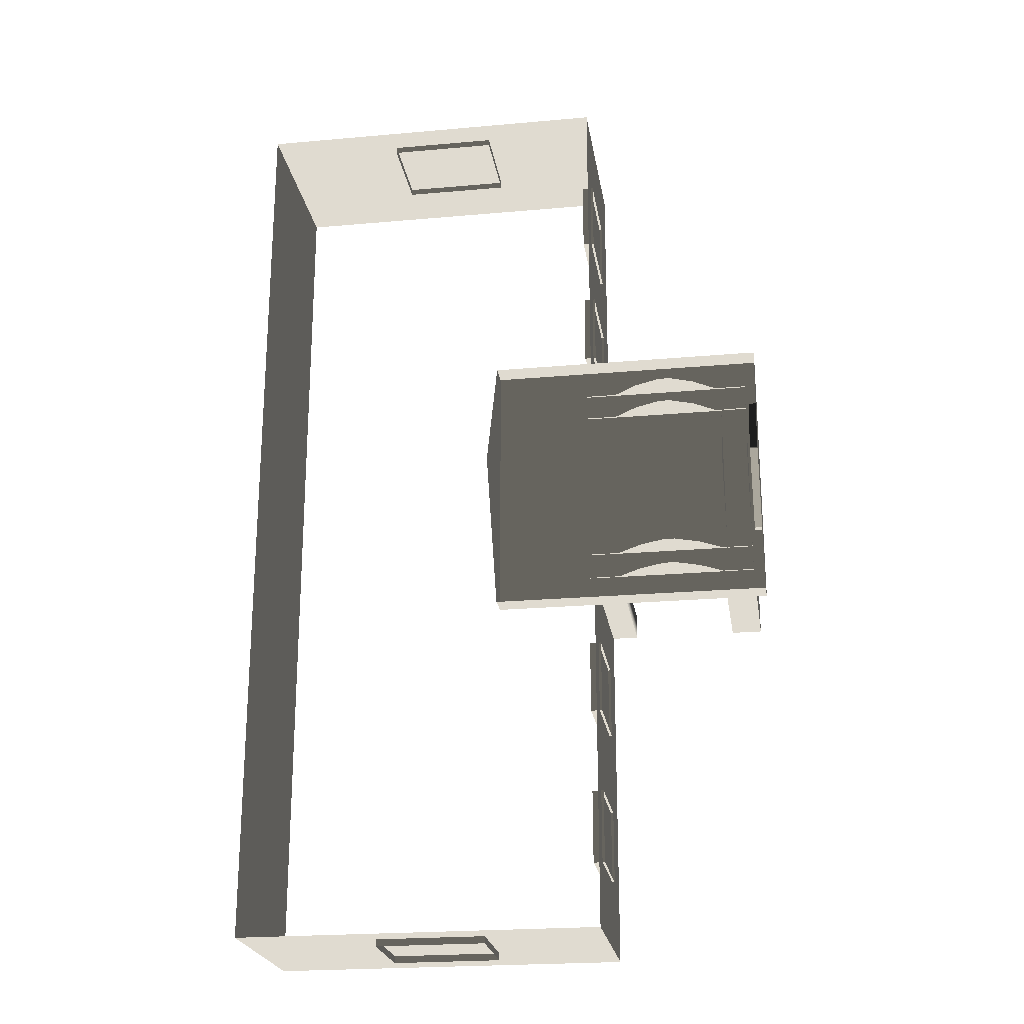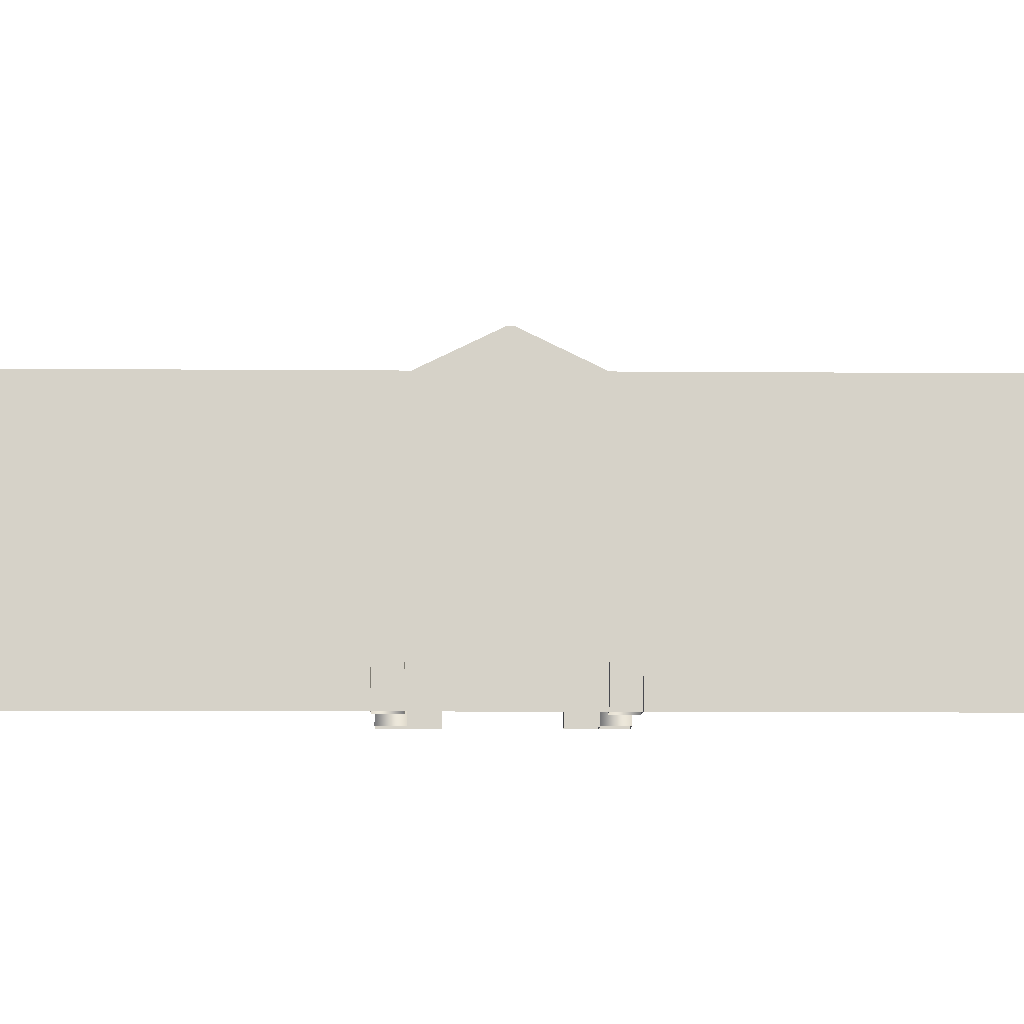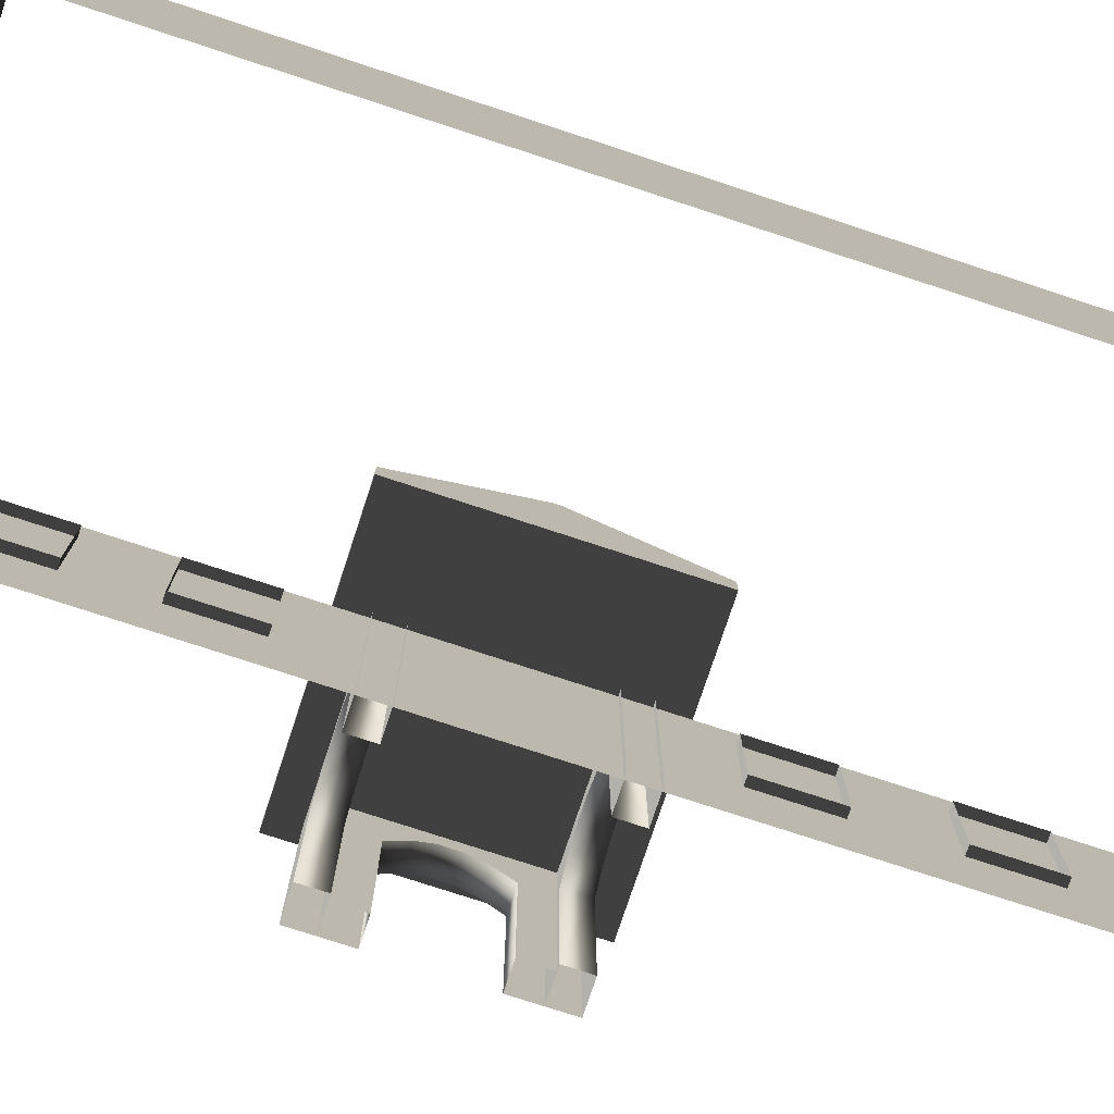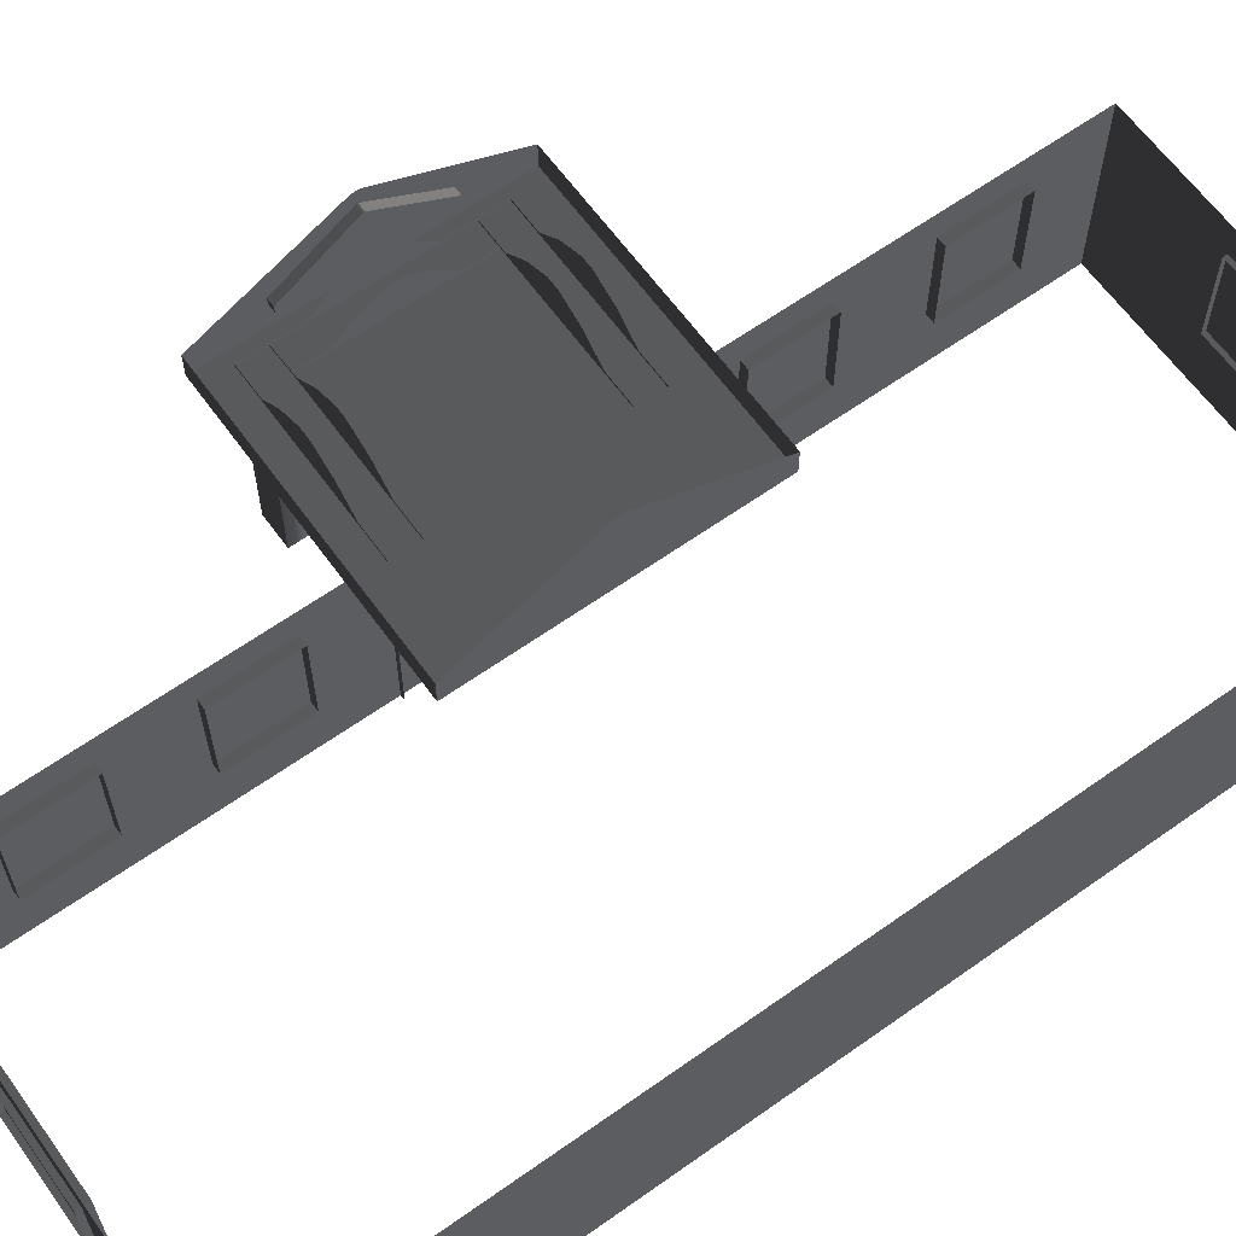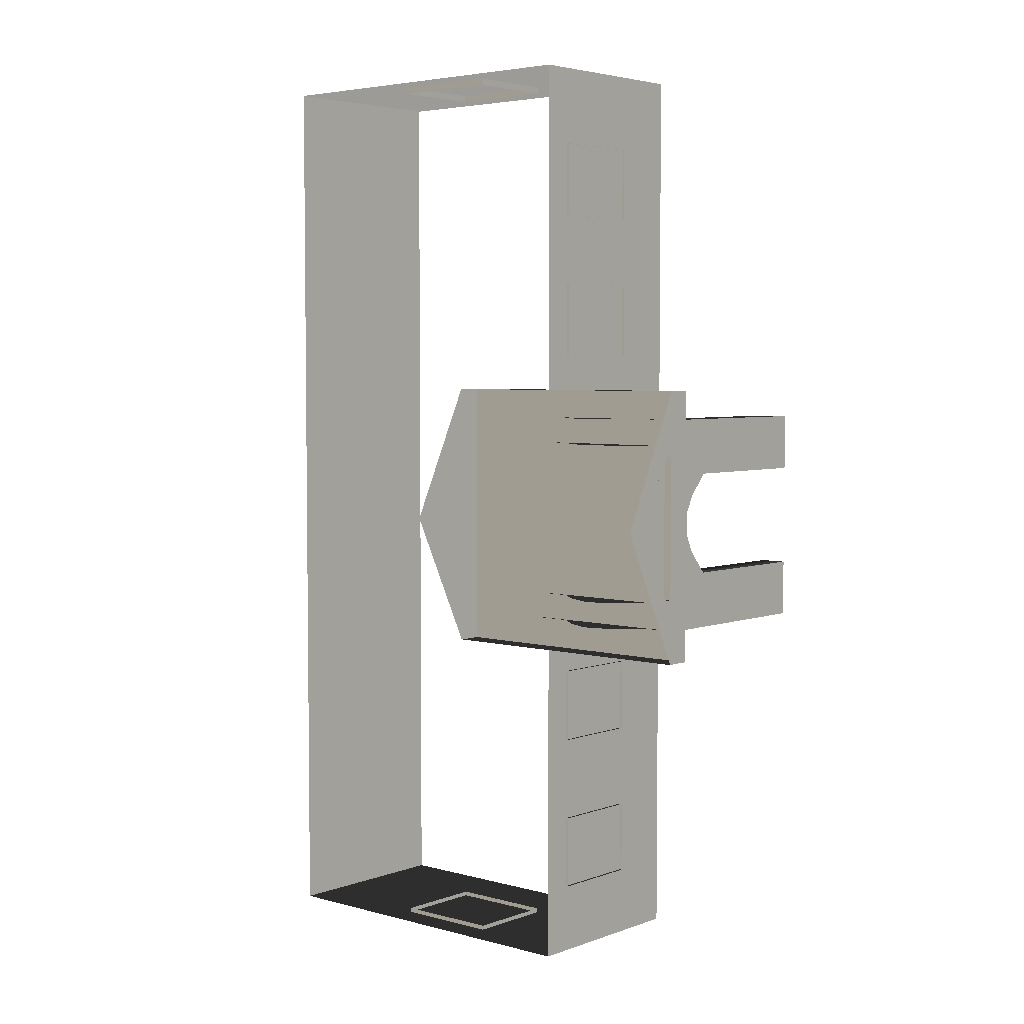
<metadata>
{"format":"obj","ext":"obj","renderer":"f3d","projection":"perspective","resolution":1024,"background":"white","views":[{"elev":-22.9,"azim":8.7,"up":"+Y"},{"elev":-8.9,"azim":-91.3,"up":"+Z"},{"elev":-76.1,"azim":-108.2,"up":"+Z"},{"elev":63.0,"azim":-125.7,"up":"+Z"},{"elev":4.3,"azim":41.0,"up":"+Y"}]}
</metadata>
<code>
v -6.802 -7.388 0.4622
v -6.802 -7.388 -2.561
v -6.802 7.374 -2.561
v -6.802 7.374 0.4622
v -6.802 7.374 0.4622
v -6.802 7.374 -2.561
v -0.9954 7.374 -2.561
v -0.9954 7.374 0.4622
v -0.9954 7.374 0.4622
v -0.9954 7.374 -2.561
v -0.9954 -7.388 -2.561
v -0.9954 -7.388 0.4622
v -0.9954 -7.388 0.4622
v -0.9954 -7.388 -2.561
v -6.802 -7.388 -2.561
v -6.802 -7.388 0.4622
v -2.567 2.111 0.494
v -2.567 2.111 0.8764
v -2.567 -2.125 0.8764
v -2.567 -2.125 0.494
v 1.809 2.111 0.494
v 1.809 2.111 0.8764
v -2.567 2.111 0.8764
v -2.567 2.111 0.494
v -2.567 -2.125 0.494
v -2.567 -2.125 0.8764
v 1.809 -2.125 0.8764
v 1.809 -2.125 0.494
v -2.567 2.111 0.8764
v -2.567 0.04459 1.88
v -2.567 -0.05867 1.88
v -2.567 -2.125 0.8764
v 1.809 -2.125 0.494
v 1.809 2.111 0.494
v -2.567 2.111 0.494
v -2.567 -2.125 0.494
v 1.623 -1.658 -0.2453
v 1.127 -1.658 -0.2453
v 1.127 -1.658 0.5266
v 1.623 -1.658 0.5266
v 1.623 -1.658 -2.561
v 1.127 -1.658 -2.561
v 0.7699 -1.658 0.06506
v 0.7699 -1.658 0.837
v 0.3857 -1.658 1.023
v 0.471 -1.658 0.2045
v 0.1992 -1.658 1.023
v 0.1138 -1.658 0.2045
v -0.1992 -1.658 0.8372
v -0.1992 -1.658 0.06525
v -0.5734 -1.658 0.5266
v -0.5734 -1.658 -0.2453
v -1.07 -1.658 0.5266
v -1.07 -1.658 -0.2453
v -0.5734 -1.658 -2.561
v -1.07 -1.658 -2.561
v 1.623 -1.247 -0.2453
v 1.623 -1.247 0.5266
v 1.127 -1.247 0.5266
v 1.127 -1.247 -0.2453
v 1.623 -1.247 -2.561
v 1.127 -1.247 -2.561
v 0.7698 -1.247 0.837
v 0.7698 -1.247 0.06506
v 0.471 -1.247 0.2045
v 0.3856 -1.247 1.023
v 0.1138 -1.247 0.2045
v 0.1992 -1.247 1.023
v -0.1992 -1.247 0.06525
v -0.1992 -1.247 0.8372
v -0.5733 -1.247 -0.2453
v -0.5733 -1.247 0.5266
v -1.07 -1.247 0.5266
v -1.07 -1.247 -0.2453
v -0.5734 -1.247 -2.561
v -1.07 -1.247 -2.561
v 1.623 -1.658 -0.2453
v 1.623 -1.658 0.5266
v 1.623 -1.247 0.5266
v 1.623 -1.247 -0.2453
v 1.623 -1.658 -2.561
v 1.623 -1.247 -2.561
v 1.623 -0.7858 -0.2453
v 1.623 -0.7858 0.5266
v 1.623 -0.7859 -2.561
v 1.623 -0.4384 0.06525
v 1.623 -0.4384 0.8372
v 1.623 -0.1478 0.2045
v 1.623 -0.06851 1.023
v 1.623 0.1839 0.2045
v 1.623 0.1046 1.023
v 1.623 0.4614 0.06506
v 1.623 0.4614 0.837
v 1.623 0.7928 0.5266
v 1.623 0.7928 -0.2453
v 1.623 1.257 -0.2453
v 1.623 1.257 0.5266
v 1.623 1.66 0.5298
v 1.623 1.66 -0.2429
v 1.623 1.257 -2.561
v 1.623 1.66 -2.561
v 1.623 0.7928 -2.561
v 1.623 1.257 -0.2453
v 1.127 1.249 -0.2429
v 1.127 1.249 0.5298
v 1.623 1.257 0.5266
v 1.623 1.257 -2.561
v 1.127 1.249 -2.561
v 0.7698 1.249 0.8402
v 0.7698 1.249 0.06745
v 0.3856 1.249 1.027
v 0.471 1.249 0.2069
v 0.1992 1.249 1.027
v 0.1138 1.249 0.2069
v -0.1992 1.249 0.8403
v -0.1992 1.249 0.06764
v -0.5733 1.249 0.5298
v -0.5733 1.249 -0.2429
v -1.07 1.249 0.5298
v -1.07 1.249 -0.2429
v -0.5734 1.249 -2.561
v -1.07 1.249 -2.561
v 1.623 1.66 -0.2429
v 1.623 1.66 0.5298
v 1.127 1.66 0.5298
v 1.127 1.66 -0.2429
v 1.623 1.66 -2.561
v 1.127 1.66 -2.561
v 0.7699 1.66 0.8402
v 0.7698 1.66 0.06745
v 0.471 1.66 0.2069
v 0.3857 1.66 1.027
v 0.1138 1.66 0.2069
v 0.1992 1.66 1.027
v -0.1992 1.66 0.06764
v -0.1992 1.66 0.8403
v -0.5733 1.66 -0.2429
v -0.5733 1.66 0.5298
v -1.07 1.66 0.5298
v -1.07 1.66 -0.2429
v -0.5733 1.66 -2.561
v -1.07 1.66 -2.561
v -0.5734 -1.658 -2.561
v -0.5734 -1.658 -0.2453
v -0.5733 -1.247 -0.2453
v -0.5734 -1.247 -2.561
v -0.1992 -1.247 0.06525
v -0.1992 -1.658 0.06525
v 0.1138 -1.247 0.2045
v 0.1138 -1.658 0.2045
v 0.471 -1.247 0.2045
v 0.471 -1.658 0.2045
v 0.7698 -1.247 0.06506
v 0.7699 -1.658 0.06506
v 1.127 -1.247 -0.2453
v 1.127 -1.658 -0.2453
v 1.127 -1.247 -2.561
v 1.127 -1.658 -2.561
v -0.5734 1.249 -2.561
v -0.5733 1.249 -0.2429
v -0.5733 1.66 -0.2429
v -0.5733 1.66 -2.561
v -0.1992 1.66 0.06764
v -0.1992 1.249 0.06764
v 0.1138 1.66 0.2069
v 0.1138 1.249 0.2069
v 0.471 1.66 0.2069
v 0.471 1.249 0.2069
v 0.7698 1.66 0.06745
v 0.7698 1.249 0.06745
v 1.127 1.249 -0.2429
v 1.127 1.66 -0.2429
v 1.127 1.66 -2.561
v 1.127 1.249 -2.561
v 1.211 1.257 -0.2453
v 1.211 1.257 0.5266
v 1.211 0.7928 0.5266
v 1.211 0.7928 -0.2453
v 1.211 1.257 -2.561
v 1.211 0.7928 -2.561
v 1.211 0.4614 0.837
v 1.211 0.4614 0.06506
v 1.211 0.1839 0.2045
v 1.211 0.1046 1.023
v 1.211 -0.1478 0.2045
v 1.211 -0.0685 1.023
v 1.211 -0.4384 0.06525
v 1.211 -0.4384 0.8372
v 1.211 -0.7859 -0.2453
v 1.211 -0.7858 0.5266
v 1.211 -1.262 0.5266
v 1.211 -1.262 -0.2453
v 1.211 -0.7859 -2.561
v 1.211 -1.262 -2.561
v 1.623 -0.7859 -2.561
v 1.623 -0.7858 -0.2453
v 1.211 -0.7859 -0.2453
v 1.211 -0.7859 -2.561
v 1.211 -0.4384 0.06525
v 1.623 -0.4384 0.06525
v 1.211 -0.1478 0.2045
v 1.623 -0.1478 0.2045
v 1.211 0.1839 0.2045
v 1.623 0.1839 0.2045
v 1.211 0.4614 0.06506
v 1.623 0.4614 0.06506
v 1.211 0.7928 -0.2453
v 1.623 0.7928 -0.2453
v 1.211 0.7928 -2.561
v 1.623 0.7928 -2.561
v 1.809 0.003461 1.668
v 1.684 0.003489 1.668
v 1.684 -0.01757 1.668
v 1.809 -0.01756 1.668
v 1.809 1.106 0.8778
v 1.809 2.111 0.494
v 1.809 -2.125 0.494
v 1.809 -1.12 0.8778
v 1.809 1.106 0.9851
v 1.809 2.111 0.8764
v 1.809 -2.125 0.8764
v 1.809 -1.12 0.9851
v 1.809 0.003461 1.668
v 1.809 0.0446 1.88
v 1.809 -0.05867 1.88
v 1.809 -0.01756 1.668
v 1.809 0.0446 1.88
v 1.809 0.003461 1.668
v 1.684 1.106 0.8778
v 1.684 -1.12 0.8778
v 1.684 -1.12 0.9851
v 1.684 -0.01757 1.668
v 1.684 0.003489 1.668
v 1.684 1.106 0.9851
v 1.809 1.106 0.8778
v 1.684 1.106 0.8778
v 1.684 1.106 0.9851
v 1.809 1.106 0.9851
v 1.809 1.106 0.9851
v 1.684 1.106 0.9851
v 1.684 0.003489 1.668
v 1.809 0.003461 1.668
v 1.809 -1.12 0.9851
v 1.684 -1.12 0.9851
v 1.684 -1.12 0.8778
v 1.809 -1.12 0.8778
v 1.809 -1.12 0.8778
v 1.684 -1.12 0.8778
v 1.684 1.106 0.8778
v 1.809 1.106 0.8778
v 1.809 -0.01756 1.668
v 1.684 -0.01757 1.668
v 1.684 -1.12 0.9851
v 1.809 -1.12 0.9851
v -0.957 -5.113 -0.001043
v -0.957 -6.279 -0.001042
v -1.138 -6.279 -0.001042
v -1.138 -5.113 -0.001043
v -0.957 -6.279 -0.001042
v -0.957 -6.279 -1.482
v -1.138 -6.279 -1.482
v -1.138 -6.279 -0.001042
v -0.957 -5.113 -1.482
v -0.957 -5.113 -0.001043
v -1.138 -5.113 -0.001043
v -1.138 -5.113 -1.482
v -0.957 -6.279 -1.482
v -0.957 -5.113 -1.482
v -1.138 -5.113 -1.482
v -1.138 -6.279 -1.482
v -0.957 -2.608 -0.001042
v -0.957 -3.774 -0.001042
v -1.138 -3.774 -0.001042
v -1.138 -2.608 -0.001042
v -0.957 -3.774 -0.001042
v -0.957 -3.774 -1.482
v -1.138 -3.774 -1.482
v -1.138 -3.774 -0.001042
v -0.957 -2.608 -1.482
v -0.957 -2.608 -0.001042
v -1.138 -2.608 -0.001042
v -1.138 -2.608 -1.482
v -0.957 -3.774 -1.482
v -0.957 -2.608 -1.482
v -1.138 -2.608 -1.482
v -1.138 -3.774 -1.482
v -0.9569 3.839 -0.001043
v -0.9569 2.673 -0.001043
v -1.138 2.673 -0.001043
v -1.138 3.839 -0.001043
v -0.9569 2.673 -0.001043
v -0.9569 2.673 -1.482
v -1.138 2.673 -1.482
v -1.138 2.673 -0.001043
v -0.9569 3.839 -1.482
v -0.9569 3.839 -0.001043
v -1.138 3.839 -0.001043
v -1.138 3.839 -1.482
v -0.9569 2.673 -1.482
v -0.9569 3.839 -1.482
v -1.138 3.839 -1.482
v -1.138 2.673 -1.482
v -0.957 6.148 -0.001043
v -0.957 4.981 -0.001043
v -1.138 4.981 -0.001043
v -1.138 6.148 -0.001043
v -0.957 4.981 -0.001043
v -0.957 4.981 -1.482
v -1.138 4.981 -1.482
v -1.138 4.981 -0.001043
v -0.957 6.148 -1.482
v -0.957 6.148 -0.001043
v -1.138 6.148 -0.001043
v -1.138 6.148 -1.482
v -0.957 4.981 -1.482
v -0.957 6.148 -1.482
v -1.138 6.148 -1.482
v -1.138 4.981 -1.482
v -4.046 -7.499 -0.001042
v -4.629 -7.499 -0.001042
v -4.629 -7.319 -0.001042
v -4.046 -7.319 -0.001042
v -3.463 -7.499 -0.001042
v -3.463 -7.319 -0.001042
v -4.629 -7.499 -0.001042
v -4.629 -7.499 -1.482
v -4.629 -7.319 -1.482
v -4.629 -7.319 -0.001042
v -4.046 -7.499 -1.482
v -3.463 -7.499 -1.482
v -3.463 -7.319 -1.482
v -4.046 -7.319 -1.482
v -4.629 -7.499 -1.482
v -4.629 -7.319 -1.482
v -2.88 -7.499 -1.482
v -2.88 -7.499 -0.001042
v -2.88 -7.319 -0.001042
v -2.88 -7.319 -1.482
v -3.463 -7.499 -1.482
v -2.88 -7.499 -1.482
v -2.88 -7.319 -1.482
v -3.463 -7.319 -1.482
v -2.88 -7.499 -0.001042
v -3.463 -7.499 -0.001042
v -3.463 -7.319 -0.001042
v -2.88 -7.319 -0.001042
v -3.463 7.447 -0.001043
v -2.88 7.447 -0.001043
v -2.88 7.266 -0.001043
v -3.463 7.266 -0.001043
v -4.046 7.447 -0.001043
v -4.046 7.266 -0.001043
v -2.88 7.447 -0.001043
v -2.88 7.447 -1.482
v -2.88 7.266 -1.482
v -2.88 7.266 -0.001043
v -3.463 7.447 -1.482
v -4.046 7.447 -1.482
v -4.046 7.266 -1.482
v -3.463 7.266 -1.482
v -2.88 7.447 -1.482
v -2.88 7.266 -1.482
v -4.629 7.447 -1.482
v -4.629 7.447 -0.001043
v -4.629 7.266 -0.001043
v -4.629 7.266 -1.482
v -4.046 7.447 -1.482
v -4.629 7.447 -1.482
v -4.629 7.266 -1.482
v -4.046 7.266 -1.482
v -4.629 7.447 -0.001043
v -4.046 7.447 -0.001043
v -4.046 7.266 -0.001043
v -4.629 7.266 -0.001043
g Building.003_33333_489
f 1 3 2
f 1 4 3
f 5 7 6
f 5 8 7
f 9 11 10
f 9 12 11
f 13 15 14
f 13 16 15
f 17 19 18
f 17 20 19
f 21 23 22
f 21 24 23
f 25 27 26
f 25 28 27
f 29 31 30
f 29 32 31
f 33 35 34
f 33 36 35
f 37 39 38
f 37 40 39
f 41 37 38
f 41 38 42
f 43 38 39
f 43 39 44
f 45 43 44
f 45 46 43
f 47 46 45
f 47 48 46
f 49 48 47
f 49 50 48
f 51 50 49
f 51 52 50
f 52 51 53
f 52 53 54
f 55 52 54
f 55 54 56
f 57 59 58
f 57 60 59
f 61 60 57
f 61 62 60
f 60 63 59
f 60 64 63
f 65 63 64
f 65 66 63
f 67 66 65
f 67 68 66
f 69 68 67
f 69 70 68
f 71 70 69
f 71 72 70
f 71 73 72
f 71 74 73
f 75 74 71
f 75 76 74
f 77 79 78
f 77 80 79
f 81 80 77
f 81 82 80
f 83 79 80
f 83 84 79
f 85 80 82
f 85 83 80
f 84 83 86
f 84 86 87
f 87 86 88
f 87 88 89
f 89 88 90
f 89 90 91
f 91 90 92
f 91 92 93
f 92 94 93
f 92 95 94
f 96 94 95
f 96 97 94
f 96 98 97
f 96 99 98
f 100 99 96
f 100 96 95
f 100 101 99
f 100 95 102
f 103 105 104
f 103 106 105
f 107 103 104
f 107 104 108
f 104 105 109
f 104 109 110
f 111 110 109
f 111 112 110
f 113 112 111
f 113 114 112
f 115 114 113
f 115 116 114
f 117 116 115
f 117 118 116
f 118 117 119
f 118 119 120
f 121 118 120
f 121 120 122
f 123 125 124
f 123 126 125
f 127 126 123
f 127 128 126
f 126 129 125
f 126 130 129
f 131 129 130
f 131 132 129
f 133 132 131
f 133 134 132
f 135 134 133
f 135 136 134
f 137 136 135
f 137 138 136
f 137 139 138
f 137 140 139
f 141 140 137
f 141 142 140
f 143 145 144
f 143 146 145
f 144 145 147
f 144 147 148
f 148 147 149
f 148 149 150
f 150 149 151
f 150 151 152
f 152 151 153
f 152 153 154
f 154 153 155
f 154 155 156
f 156 155 157
f 156 157 158
f 159 161 160
f 159 162 161
f 160 161 163
f 160 163 164
f 164 163 165
f 164 165 166
f 166 165 167
f 166 167 168
f 168 167 169
f 168 169 170
f 171 170 169
f 171 169 172
f 171 172 173
f 171 173 174
f 175 177 176
f 175 178 177
f 179 178 175
f 179 180 178
f 178 181 177
f 178 182 181
f 183 181 182
f 183 184 181
f 185 184 183
f 185 186 184
f 187 186 185
f 187 188 186
f 189 188 187
f 189 190 188
f 189 191 190
f 189 192 191
f 193 192 189
f 193 194 192
f 195 197 196
f 195 198 197
f 196 197 199
f 196 199 200
f 200 199 201
f 200 201 202
f 202 201 203
f 202 203 204
f 204 203 205
f 204 205 206
f 206 205 207
f 206 207 208
f 208 207 209
f 208 209 210
f 211 213 212
f 211 214 213
f 215 217 216
f 215 218 217
f 219 215 216
f 219 216 220
f 218 221 217
f 218 222 221
f 223 219 220
f 223 220 224
f 222 225 221
f 222 226 225
f 226 227 225
f 226 228 227
f 229 231 230
f 231 229 232
f 232 229 233
f 233 229 234
f 235 237 236
f 235 238 237
f 239 241 240
f 239 242 241
f 243 245 244
f 243 246 245
f 247 249 248
f 247 250 249
f 251 253 252
f 251 254 253
f 255 257 256
f 255 258 257
f 259 261 260
f 259 262 261
f 263 265 264
f 263 266 265
f 267 269 268
f 267 270 269
f 271 273 272
f 271 274 273
f 275 277 276
f 275 278 277
f 279 281 280
f 279 282 281
f 283 285 284
f 283 286 285
f 287 289 288
f 287 290 289
f 291 293 292
f 291 294 293
f 295 297 296
f 295 298 297
f 299 301 300
f 299 302 301
f 303 305 304
f 303 306 305
f 307 309 308
f 307 310 309
f 311 313 312
f 311 314 313
f 315 317 316
f 315 318 317
f 319 321 320
f 319 322 321
f 323 322 319
f 323 324 322
f 325 327 326
f 325 328 327
f 329 331 330
f 329 332 331
f 333 332 329
f 333 334 332
f 335 337 336
f 335 338 337
f 339 341 340
f 339 342 341
f 343 345 344
f 343 346 345
f 347 349 348
f 347 350 349
f 351 350 347
f 351 352 350
f 353 355 354
f 353 356 355
f 357 359 358
f 357 360 359
f 361 360 357
f 361 362 360
f 363 365 364
f 363 366 365
f 367 369 368
f 367 370 369
f 371 373 372
f 371 374 373

</code>
